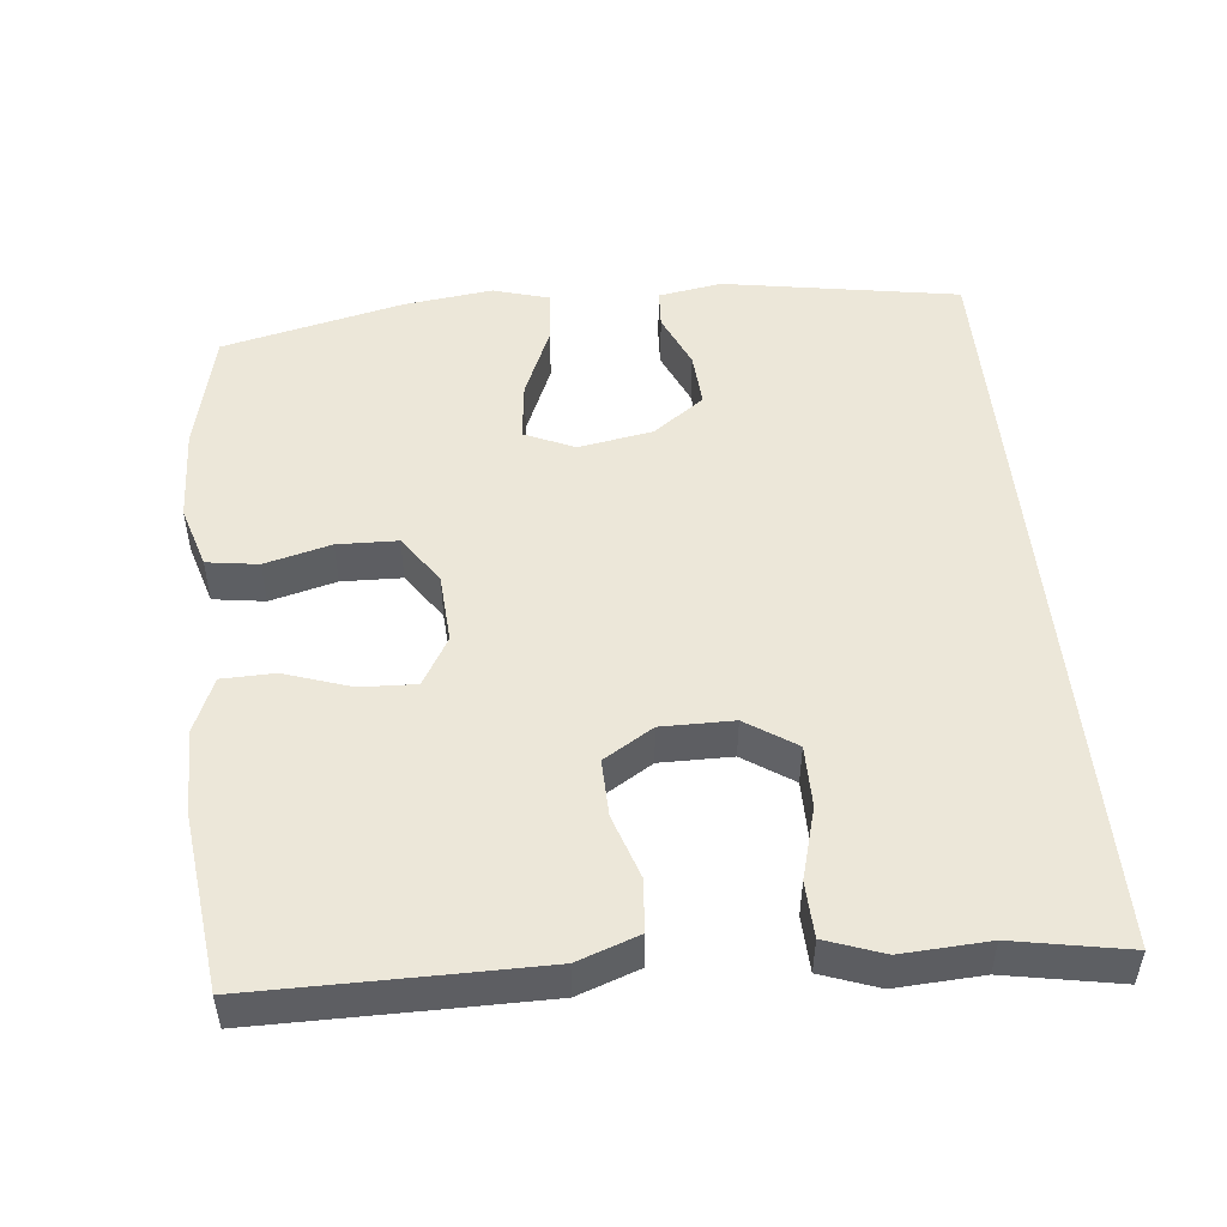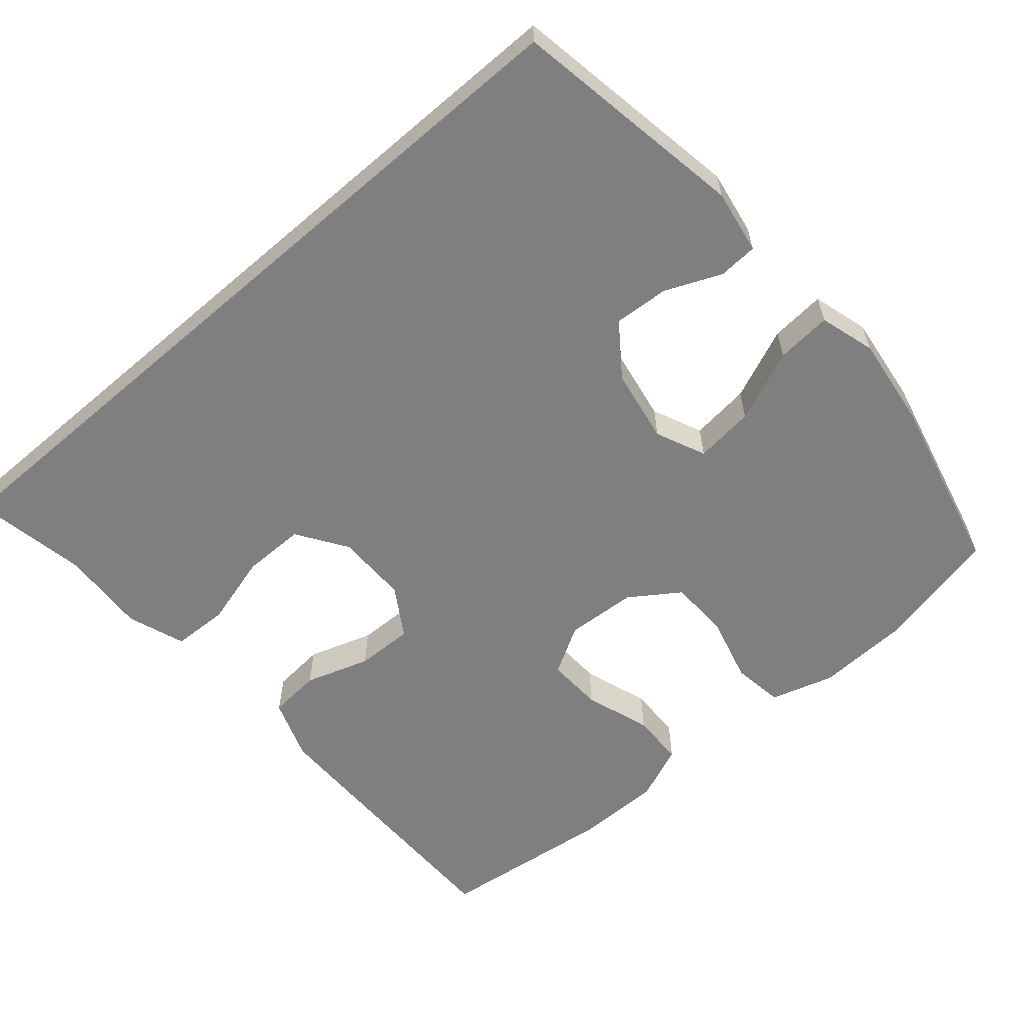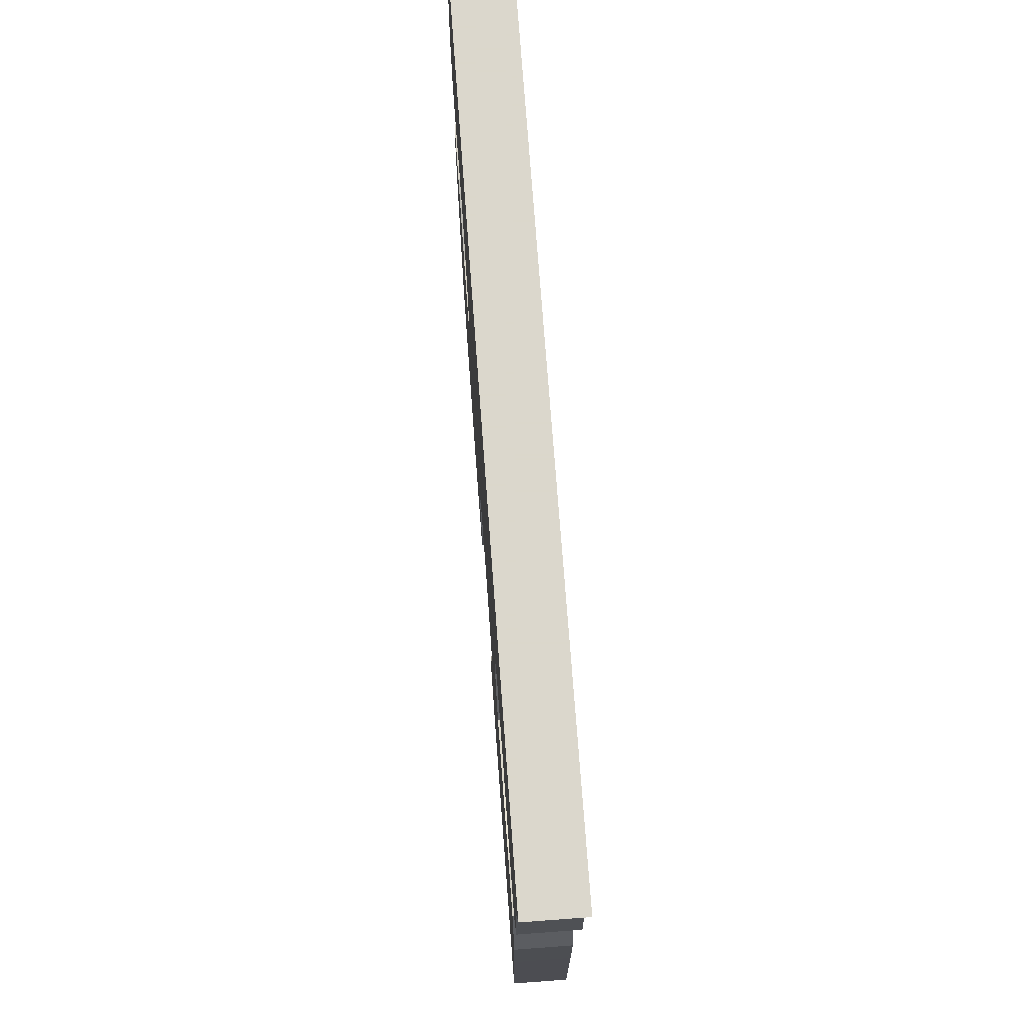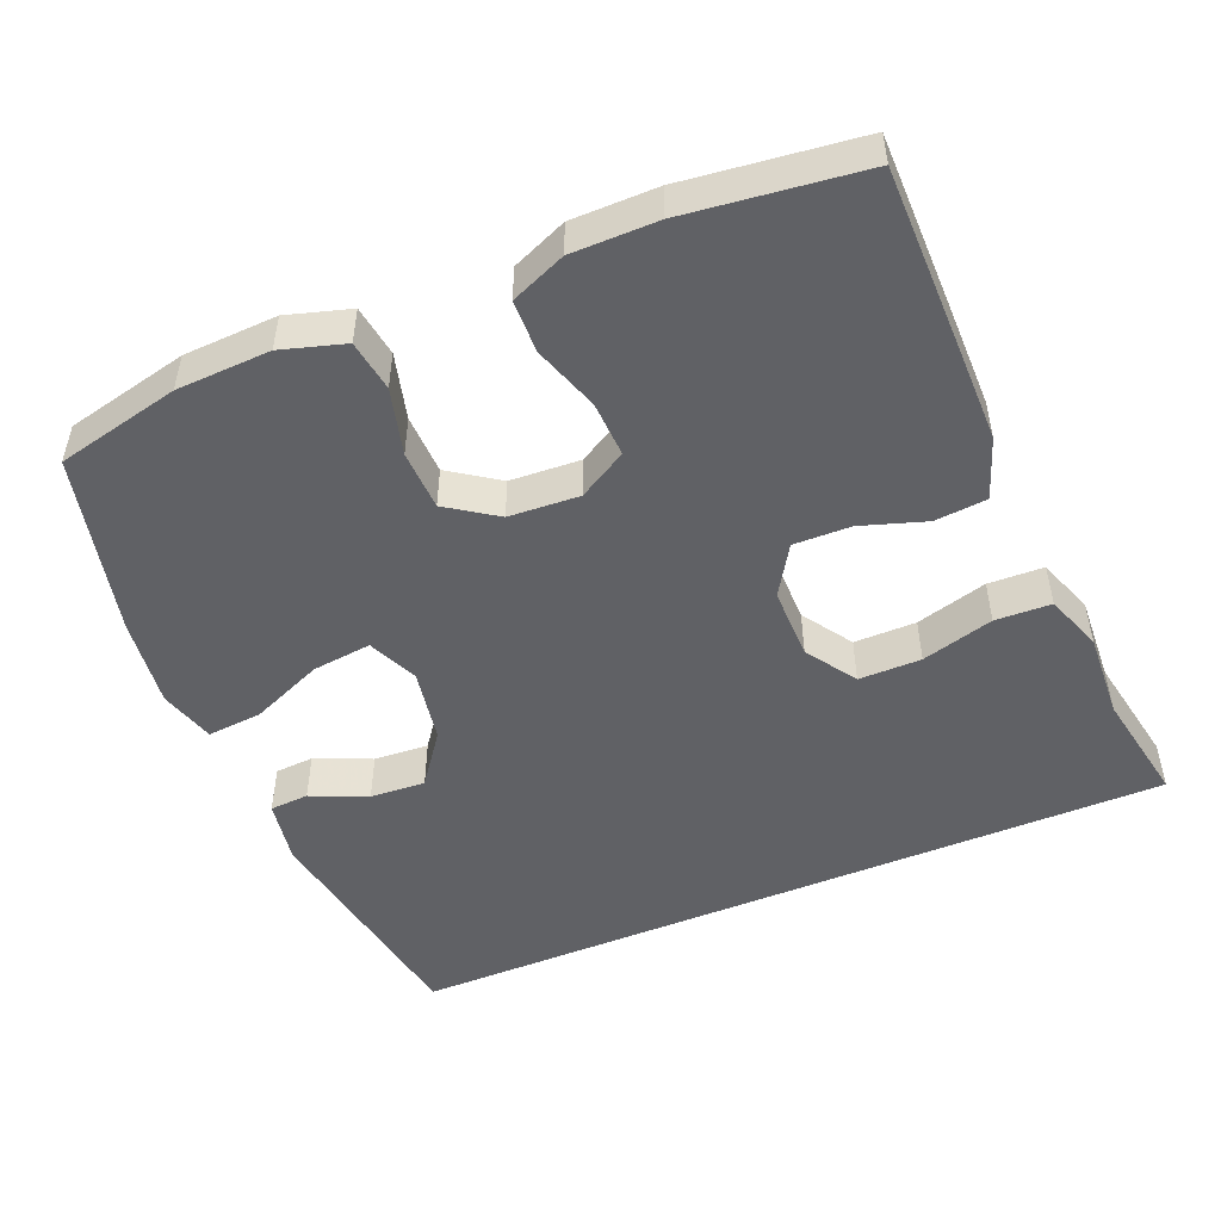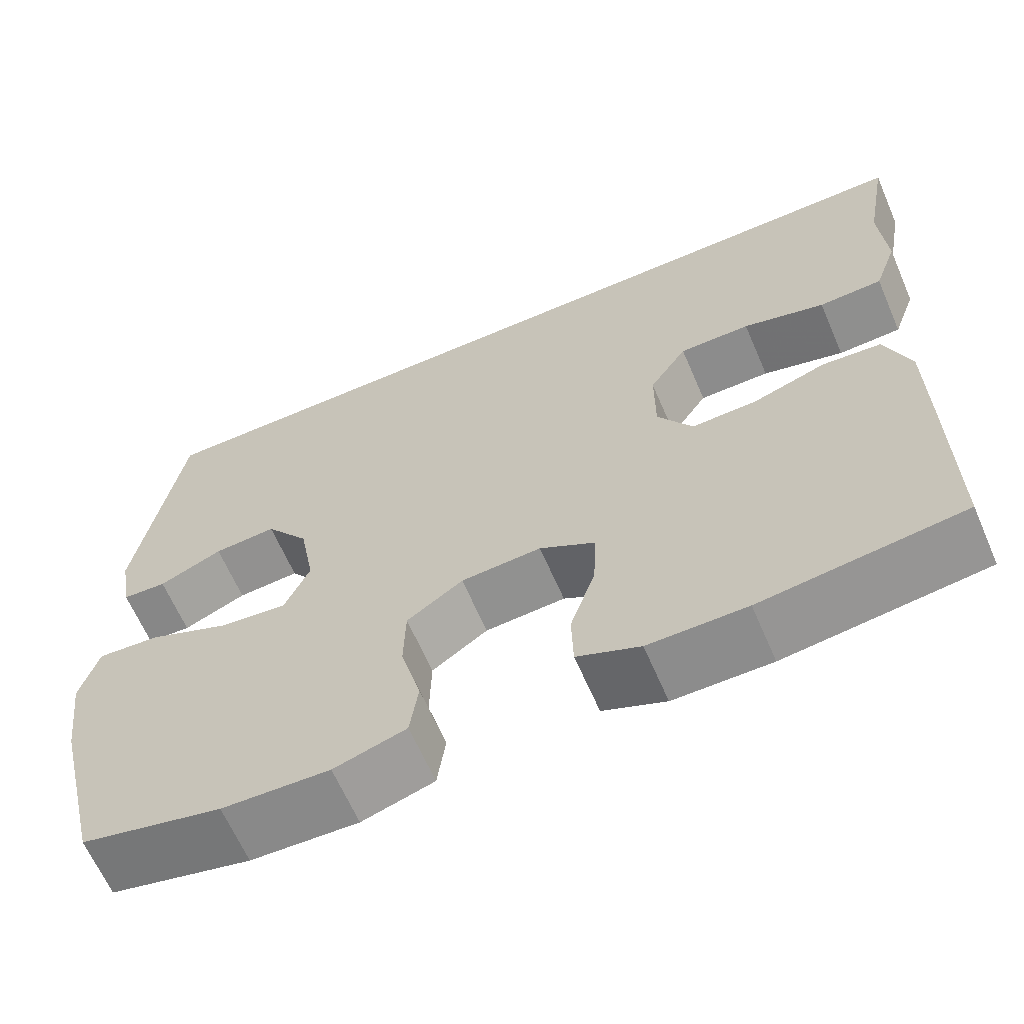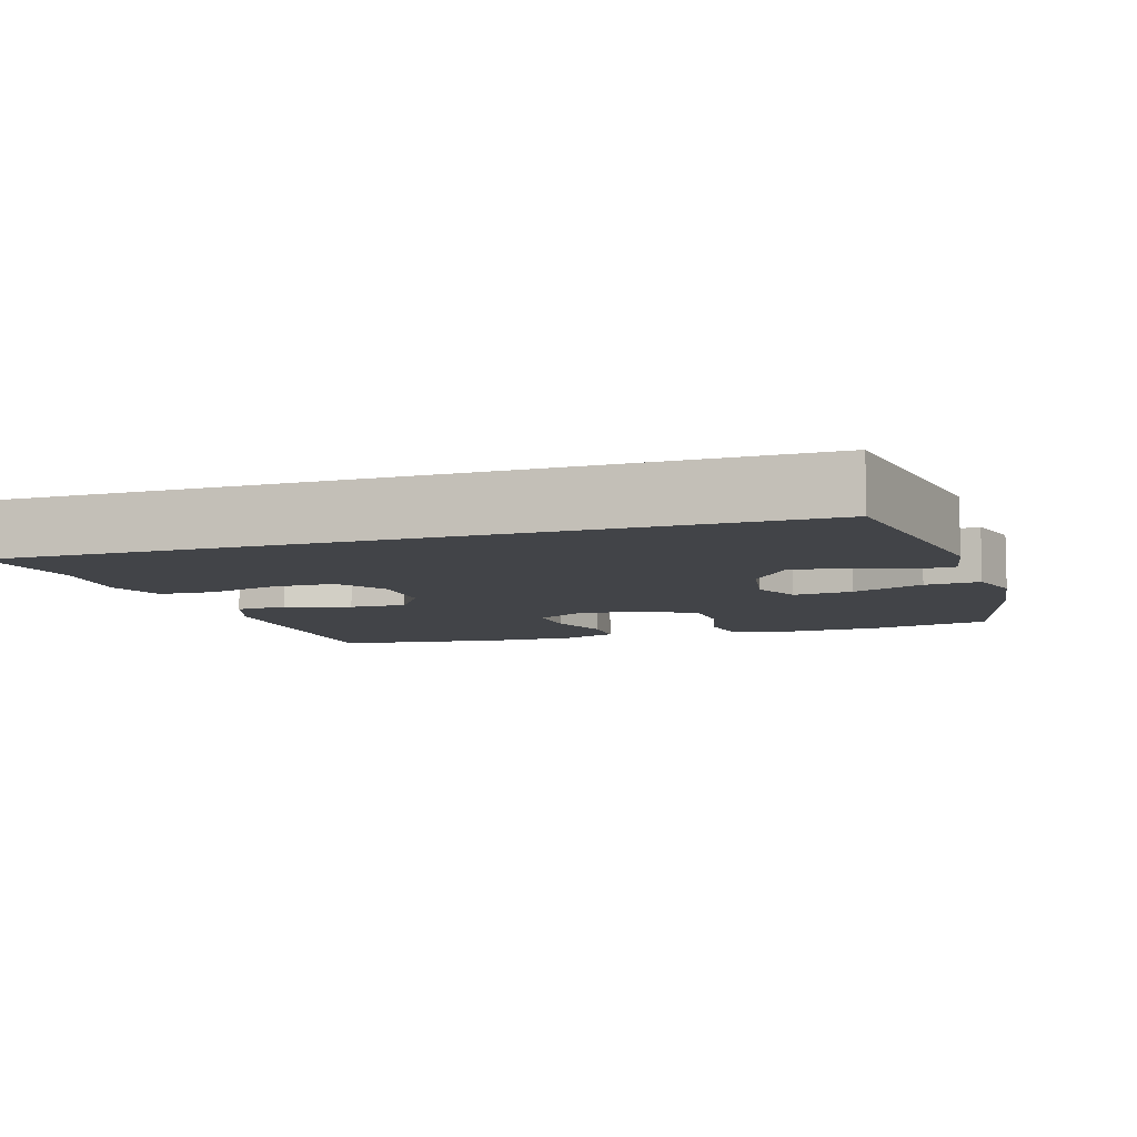
<metadata>
{"format":"obj","ext":"obj","renderer":"f3d","projection":"perspective","resolution":1024,"background":"white","views":[{"elev":49.8,"azim":-95.6,"up":"+Y"},{"elev":-59.7,"azim":40.9,"up":"+Y"},{"elev":73.4,"azim":-94.2,"up":"+Z"},{"elev":-49.7,"azim":-157.2,"up":"+Y"},{"elev":-64.2,"azim":-156.6,"up":"+Z"},{"elev":-7.9,"azim":17.6,"up":"+Y"}]}
</metadata>
<code>
v -0.5 0.07 -0.5
v -0.499 0.07 -0.245
v -0.498 0.07 -0.118
v -0.468 0.07 -0.035
v -0.397 0.07 -0.029
v -0.309 0.07 -0.058
v -0.231 0.07 -0.06
v -0.189 0.07 0.007
v -0.189 0.07 0.105
v -0.234 0.07 0.173
v -0.319 0.07 0.173
v -0.417 0.07 0.146
v -0.493 0.07 0.149
v -0.521 0.07 0.227
v -0.514 0.07 0.345
v -0.542 0.07 0.5
v 0.505 0.07 0.5
v 0.558 0.07 0.179
v 0.543 0.07 0.092
v 0.49 0.07 0.089
v 0.414 0.07 0.122
v 0.339 0.07 0.127
v 0.287 0.07 0.057
v 0.269 0.07 -0.044
v 0.299 0.07 -0.112
v 0.38 0.07 -0.103
v 0.478 0.07 -0.062
v 0.553 0.07 -0.056
v 0.575 0.07 -0.132
v 0.559 0.07 -0.254
v 0.5 0.07 -0.5
v 0.332 0.07 -0.538
v 0.204 0.07 -0.543
v 0.118 0.07 -0.517
v 0.108 0.07 -0.447
v 0.132 0.07 -0.357
v 0.13 0.07 -0.275
v 0.063 0.07 -0.229
v -0.033 0.07 -0.223
v -0.099 0.07 -0.261
v -0.096 0.07 -0.337
v -0.066 0.07 -0.427
v -0.068 0.07 -0.499
v -0.143 0.07 -0.53
v -0.26 0.07 -0.53
v -0.5 0 -0.5
v -0.499 0 -0.245
v -0.498 0 -0.118
v -0.468 0 -0.035
v -0.397 0 -0.029
v -0.309 0 -0.058
v -0.231 0 -0.06
v -0.189 0 0.007
v -0.189 0 0.105
v -0.234 0 0.173
v -0.319 0 0.173
v -0.417 0 0.146
v -0.493 0 0.149
v -0.521 0 0.227
v -0.514 0 0.345
v -0.542 0 0.5
v 0.505 0 0.5
v 0.558 0 0.179
v 0.543 0 0.092
v 0.49 0 0.089
v 0.414 0 0.122
v 0.339 0 0.127
v 0.287 0 0.057
v 0.269 0 -0.044
v 0.299 0 -0.112
v 0.38 0 -0.103
v 0.478 0 -0.062
v 0.553 0 -0.056
v 0.575 0 -0.132
v 0.559 0 -0.254
v 0.5 0 -0.5
v 0.332 0 -0.538
v 0.204 0 -0.543
v 0.118 0 -0.517
v 0.108 0 -0.447
v 0.132 0 -0.357
v 0.13 0 -0.275
v 0.063 0 -0.229
v -0.033 0 -0.223
v -0.099 0 -0.261
v -0.096 0 -0.337
v -0.066 0 -0.427
v -0.068 0 -0.499
v -0.143 0 -0.53
v -0.26 0 -0.53
f 4 5 6
f 3 4 6
f 2 3 6
f 1 2 6
f 45 1 6
f 44 45 6
f 43 44 6
f 42 43 6
f 41 42 6
f 40 41 6 7
f 39 40 7 8
f 38 39 8 9
f 37 38 9 10
f 34 35 36
f 33 34 36
f 32 33 36
f 31 32 36
f 30 31 36
f 29 30 36
f 28 29 36
f 27 28 36
f 26 27 36
f 25 26 36 37
f 24 25 37 10
f 19 20 21
f 18 19 21
f 17 18 21
f 17 21 22
f 16 17 22
f 15 16 22
f 13 14 15
f 12 13 15
f 11 12 15
f 10 11 15
f 23 24 10 15
f 15 22 23
f 51 50 49
f 51 49 48
f 51 48 47
f 51 47 46
f 51 46 90
f 51 90 89
f 51 89 88
f 51 88 87
f 51 87 86
f 52 51 86 85
f 53 52 85 84
f 54 53 84 83
f 55 54 83 82
f 81 80 79
f 81 79 78
f 81 78 77
f 81 77 76
f 81 76 75
f 81 75 74
f 81 74 73
f 81 73 72
f 81 72 71
f 82 81 71 70
f 55 82 70 69
f 66 65 64
f 66 64 63
f 66 63 62
f 67 66 62
f 67 62 61
f 67 61 60
f 60 59 58
f 60 58 57
f 60 57 56
f 60 56 55
f 60 55 69 68
f 68 67 60
f 1 46 47 2
f 2 47 48 3
f 3 48 49 4
f 4 49 50 5
f 5 50 51 6
f 6 51 52 7
f 7 52 53 8
f 8 53 54 9
f 9 54 55 10
f 10 55 56 11
f 11 56 57 12
f 12 57 58 13
f 13 58 59 14
f 14 59 60 15
f 15 60 61 16
f 16 61 62 17
f 17 62 63 18
f 18 63 64 19
f 19 64 65 20
f 20 65 66 21
f 21 66 67 22
f 22 67 68 23
f 23 68 69 24
f 24 69 70 25
f 25 70 71 26
f 26 71 72 27
f 27 72 73 28
f 28 73 74 29
f 29 74 75 30
f 30 75 76 31
f 31 76 77 32
f 32 77 78 33
f 33 78 79 34
f 34 79 80 35
f 35 80 81 36
f 36 81 82 37
f 37 82 83 38
f 38 83 84 39
f 39 84 85 40
f 40 85 86 41
f 41 86 87 42
f 42 87 88 43
f 43 88 89 44
f 44 89 90 45
f 45 90 46 1

</code>
